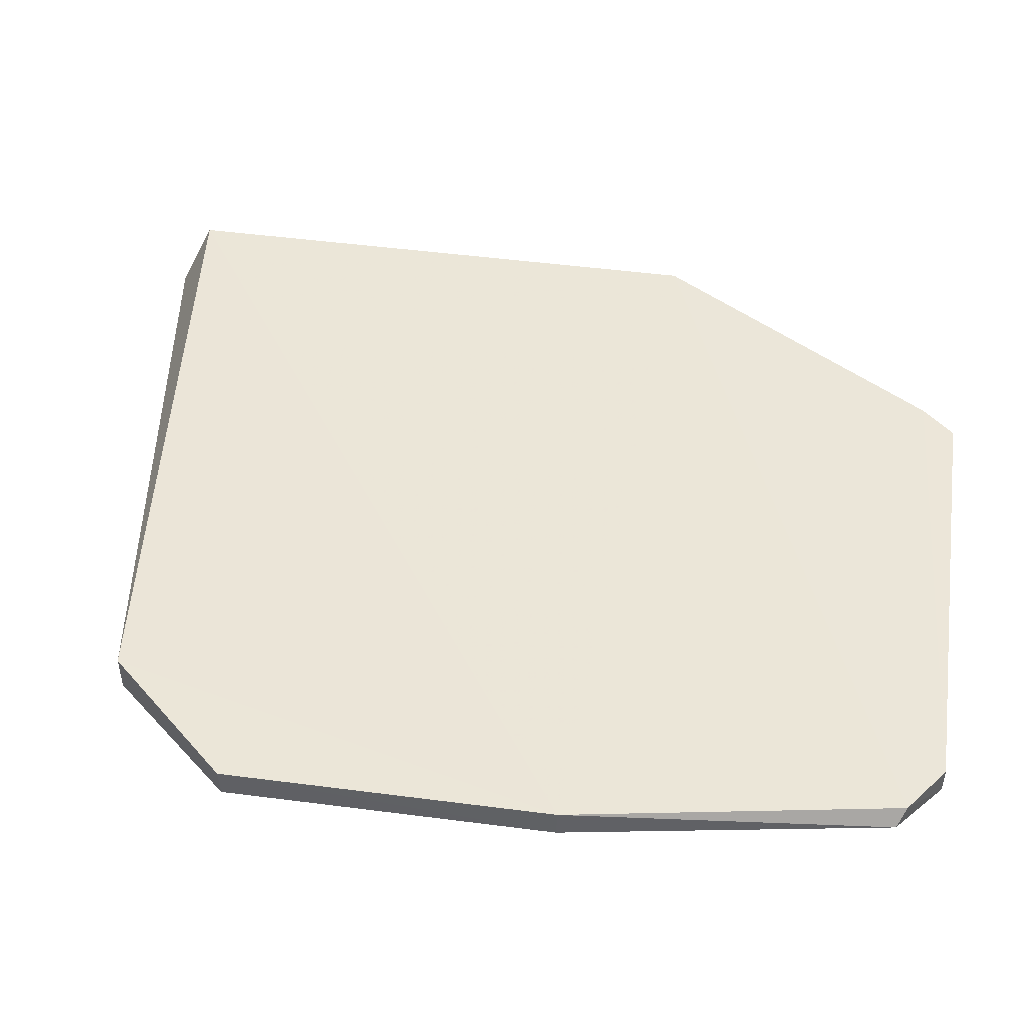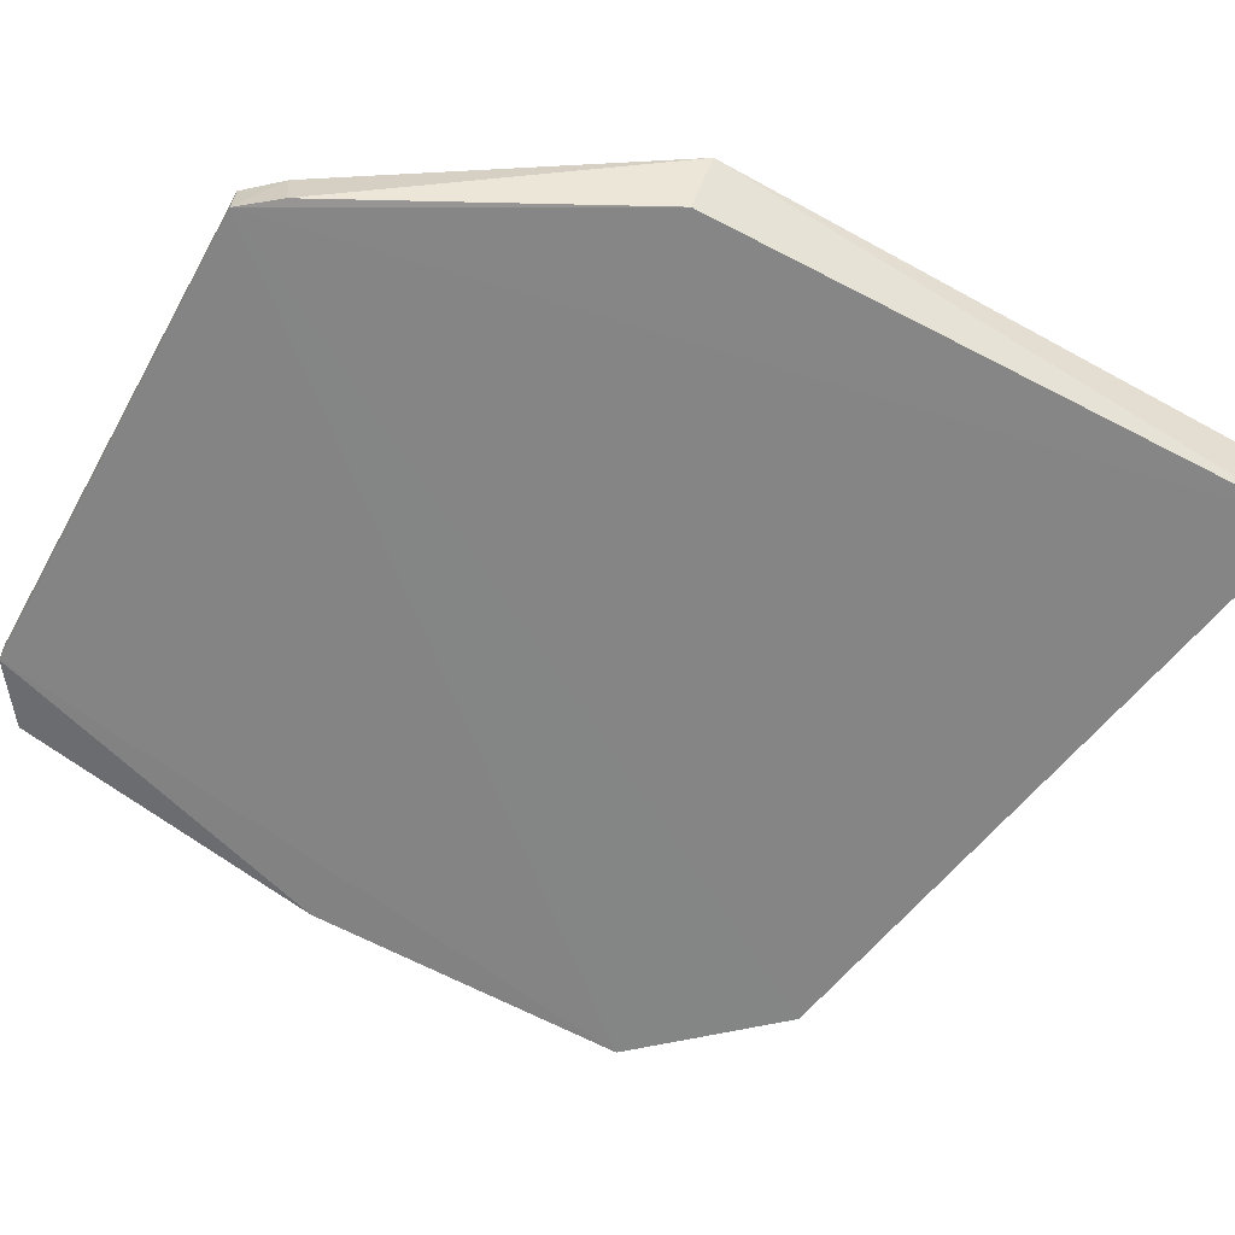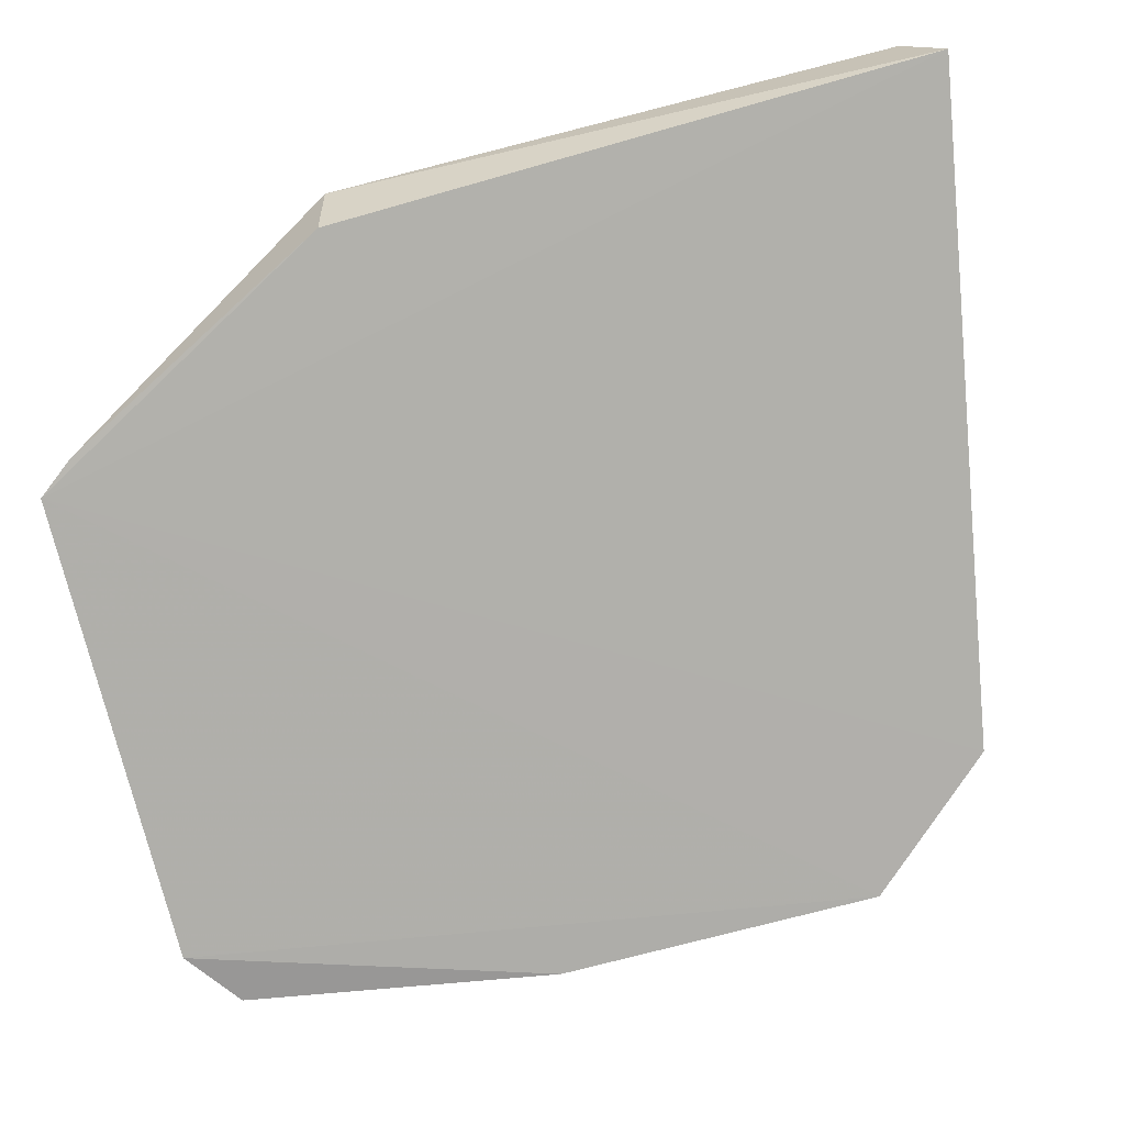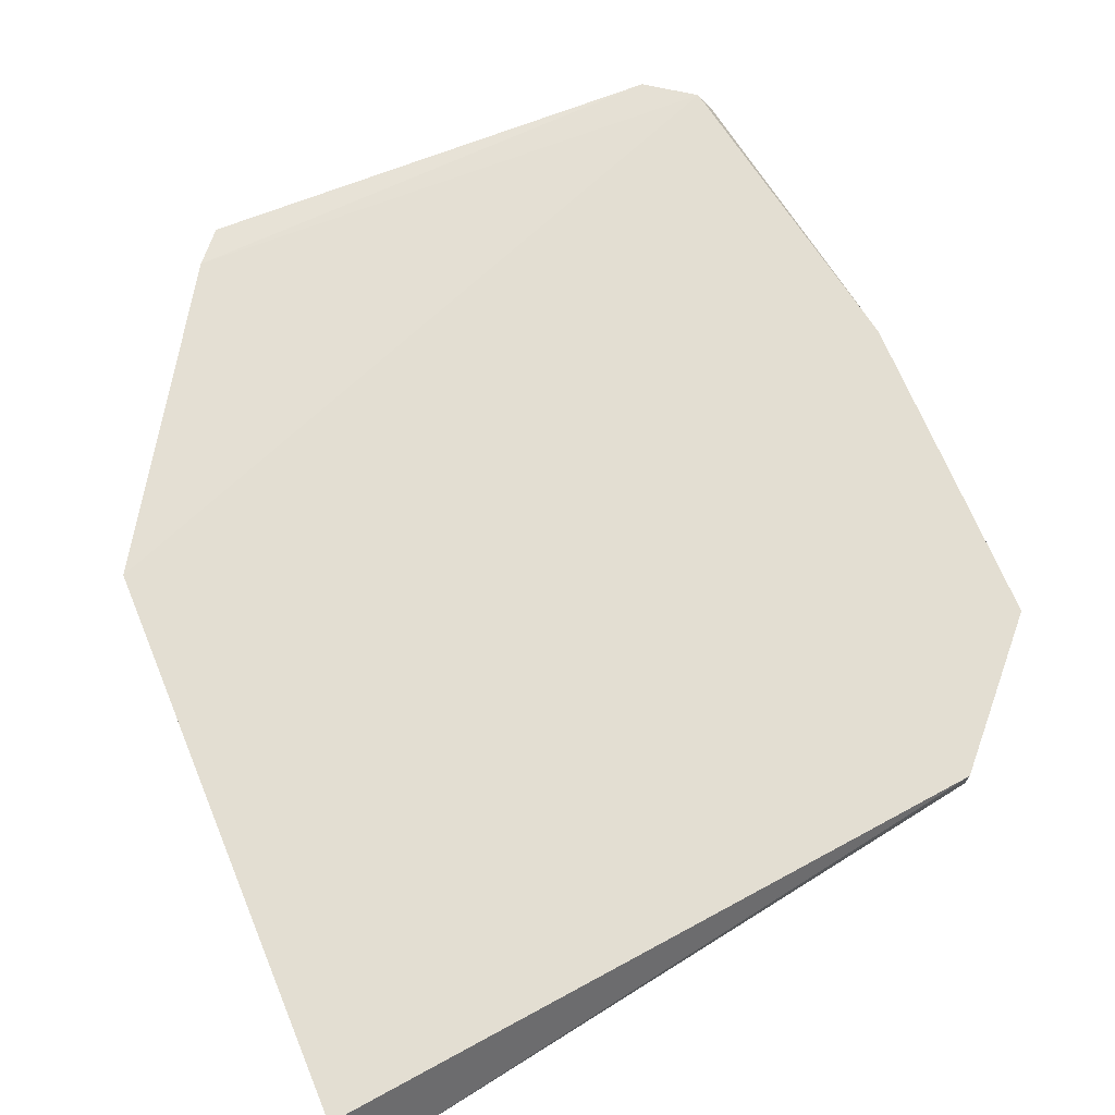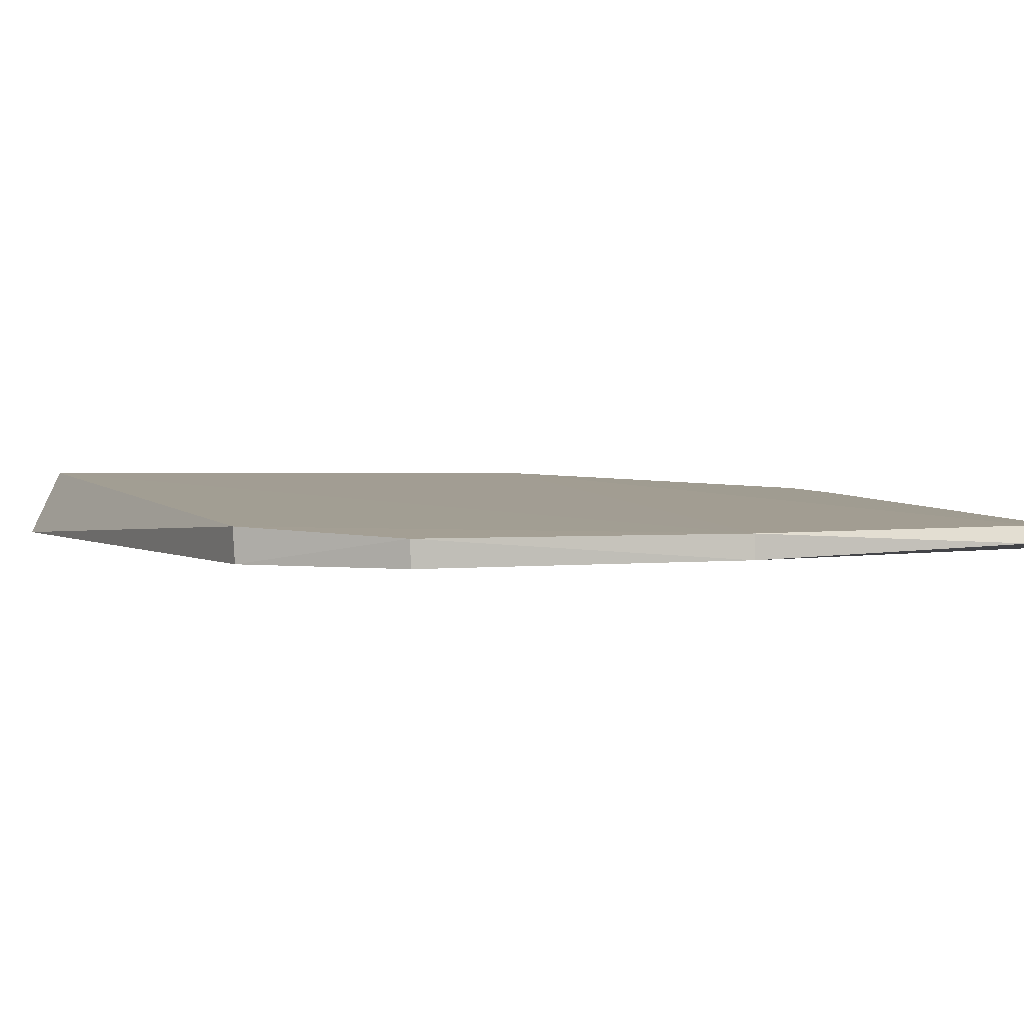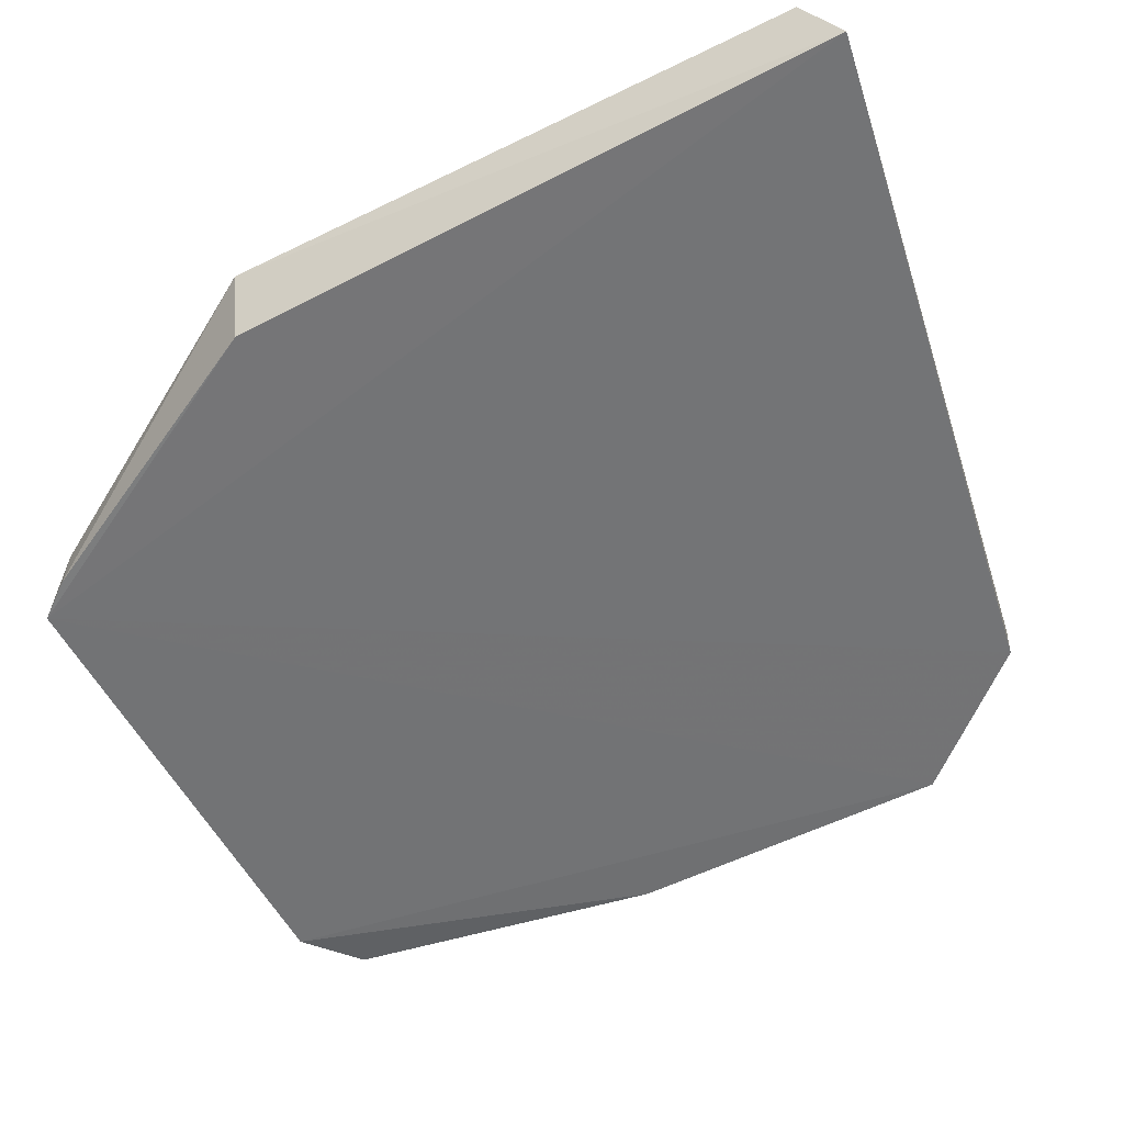
<metadata>
{"format":"obj","ext":"obj","renderer":"f3d","projection":"perspective","resolution":1024,"background":"white","views":[{"elev":43.4,"azim":98.7,"up":"+Y"},{"elev":-62.0,"azim":-119.3,"up":"+Y"},{"elev":-78.6,"azim":-75.7,"up":"+Y"},{"elev":69.5,"azim":-22.5,"up":"+Y"},{"elev":2.5,"azim":71.9,"up":"+Y"},{"elev":-56.3,"azim":-62.9,"up":"+Y"}]}
</metadata>
<code>
v 0.09476 0.01099 0.05647
v 0.1028 0.008761 0.04761
v 0.09892 0.01044 0.004403
v 0.06388 0.01143 0.002016
v 0.05073 0.008562 0.06376
v 0.04992 0.01311 0.06148
v 0.1028 0.01052 0.04771
v 0.09486 0.008718 0.05636
v 0.06376 0.008428 0.001963
v 0.1028 0.01047 0.02597
v 0.04988 0.01281 0.02402
v 0.09563 0.008741 0.002124
v 0.1029 0.008843 0.02602
v 0.06203 0.01173 0.00424
v 0.05169 0.008514 0.02351
v 0.09561 0.01045 0.00208
v 0.09964 0.009303 0.004988
v 0.06183 0.008487 0.004409
f 6 5 1
f 8 1 5
f 8 7 1
f 8 2 7
f 9 8 5
f 9 2 8
f 10 6 1
f 10 1 7
f 11 5 6
f 11 10 3
f 11 6 10
f 12 2 9
f 13 10 7
f 13 7 2
f 13 2 12
f 14 11 3
f 14 4 9
f 15 9 5
f 15 5 11
f 16 12 9
f 16 9 4
f 16 3 12
f 16 14 3
f 16 4 14
f 17 13 12
f 17 12 3
f 17 3 10
f 17 10 13
f 18 14 9
f 18 11 14
f 18 15 11
f 18 9 15

</code>
